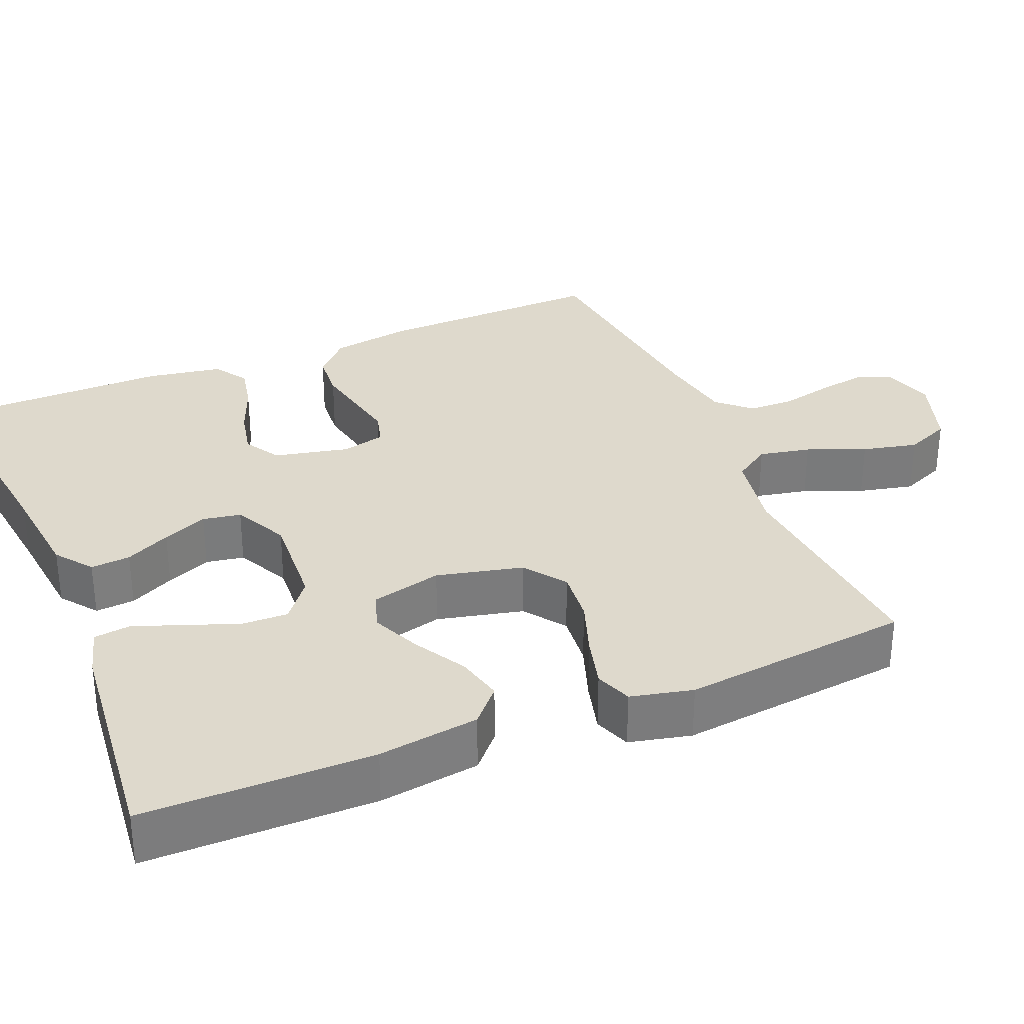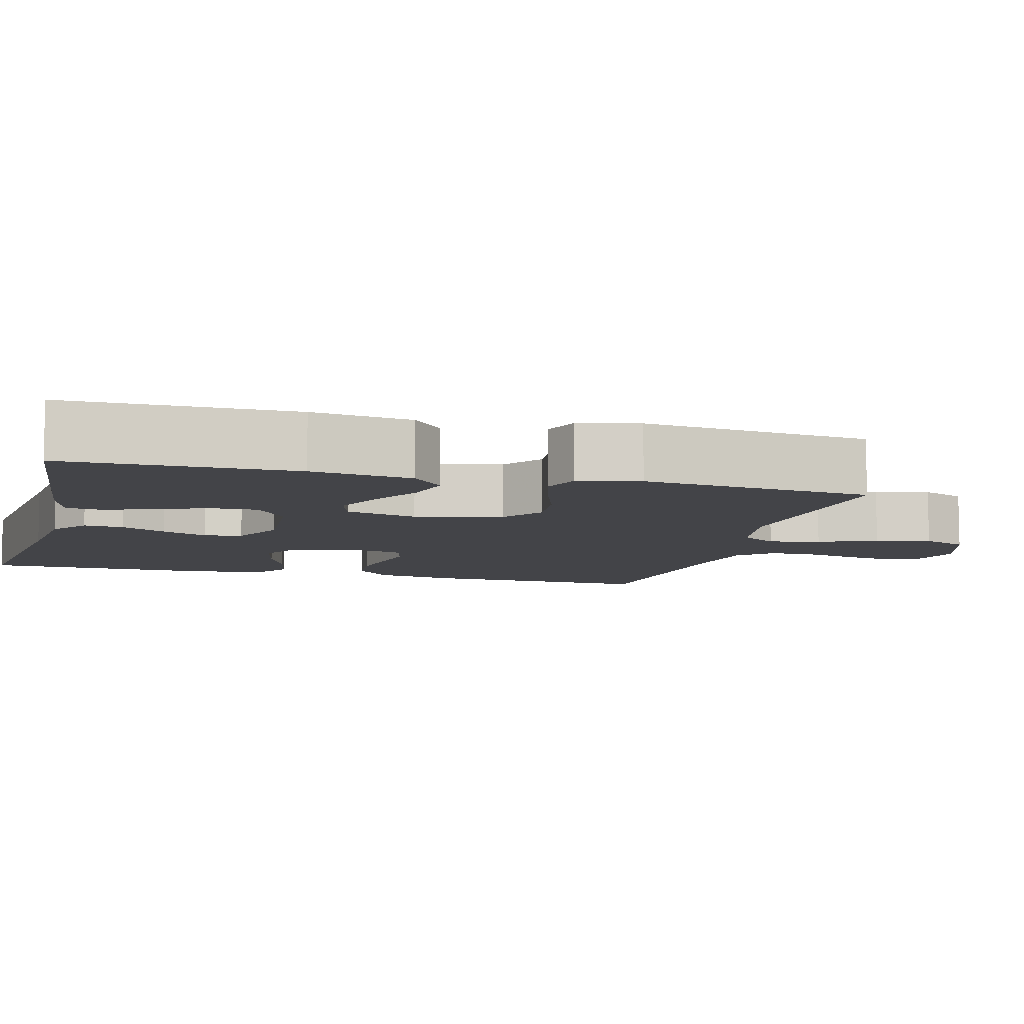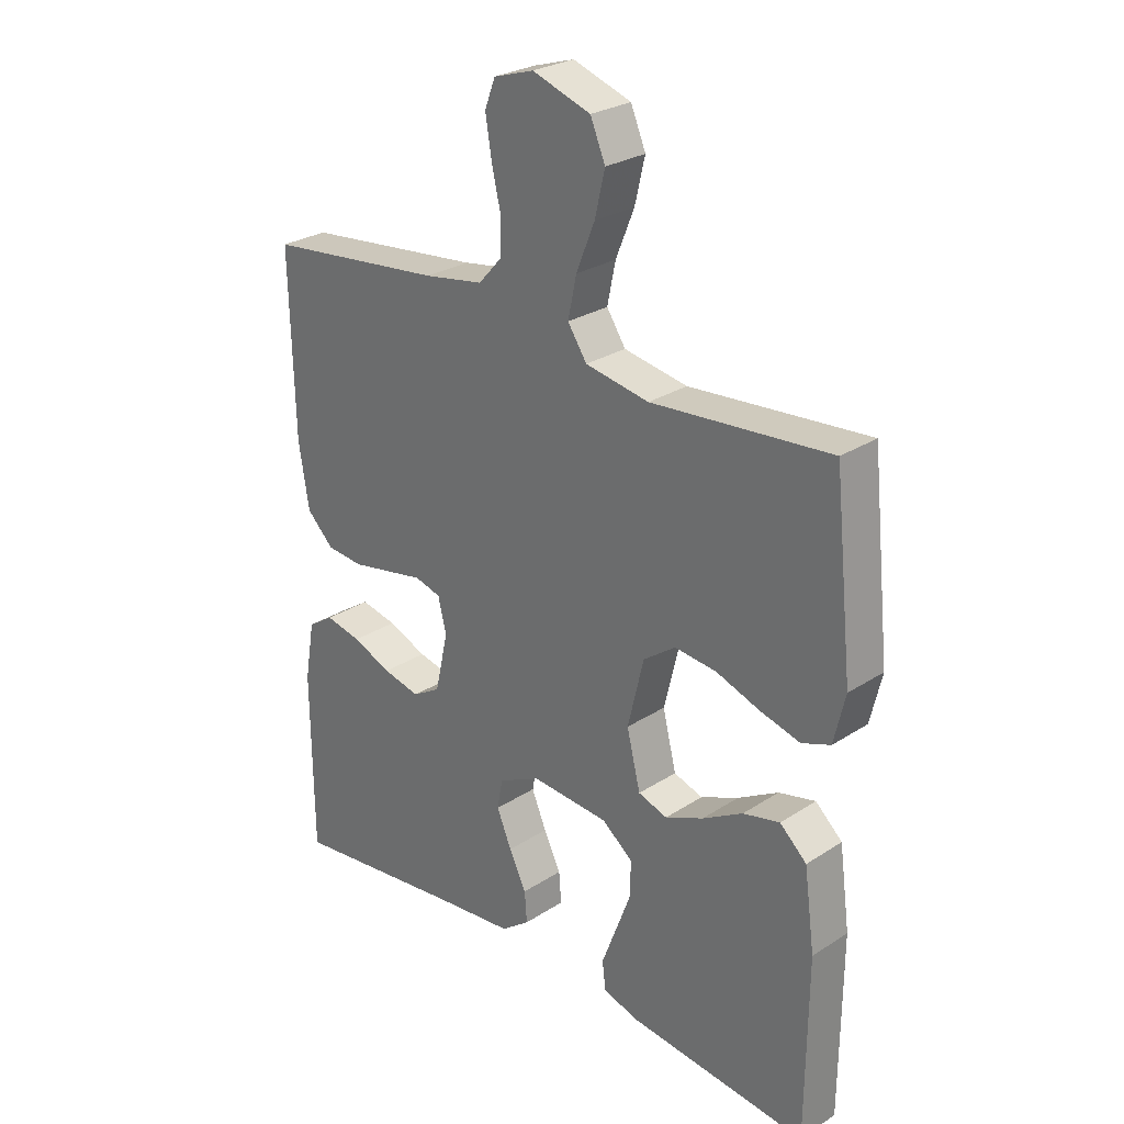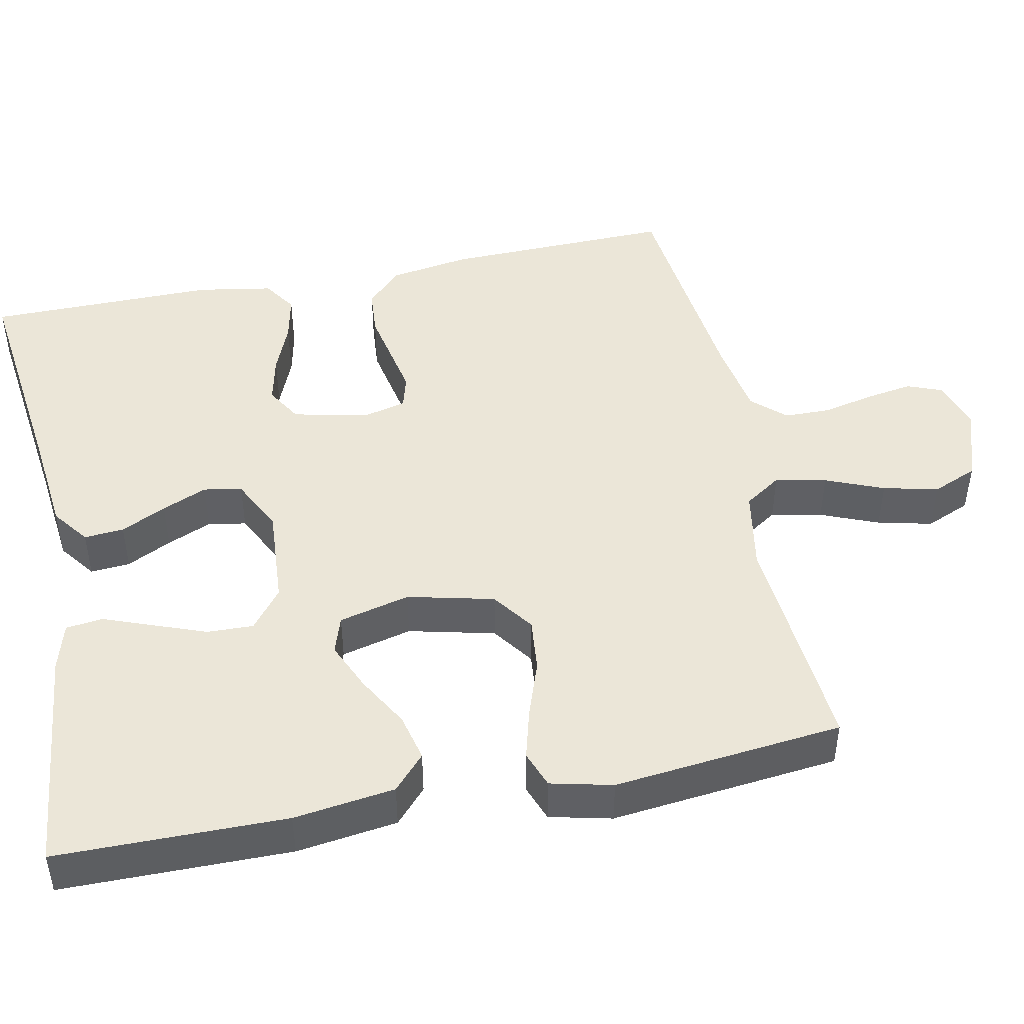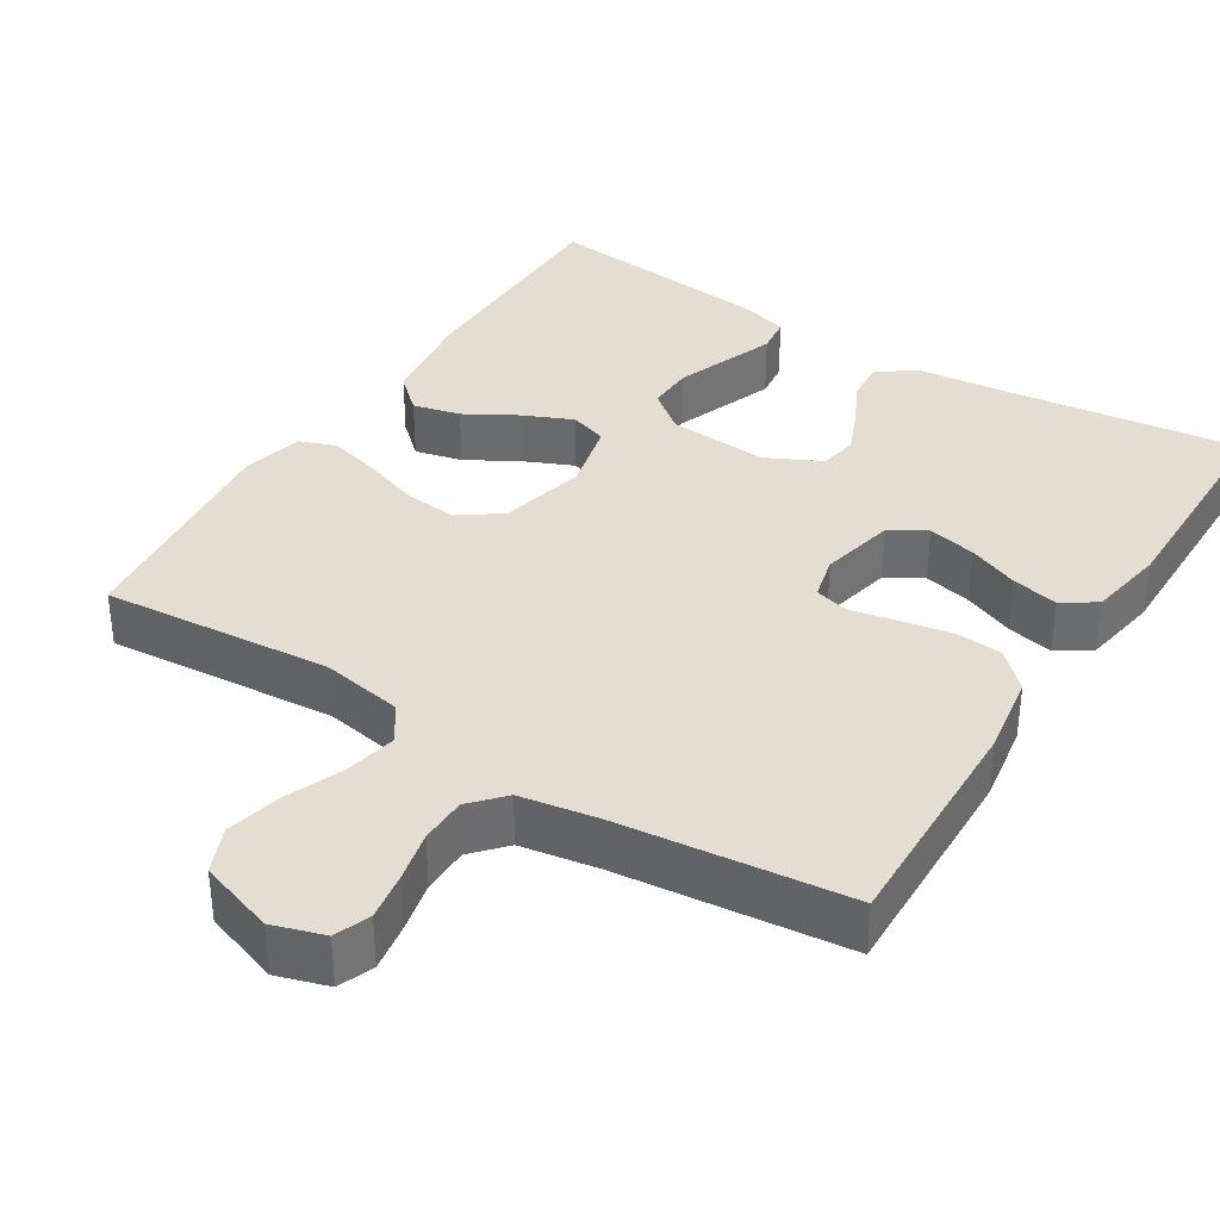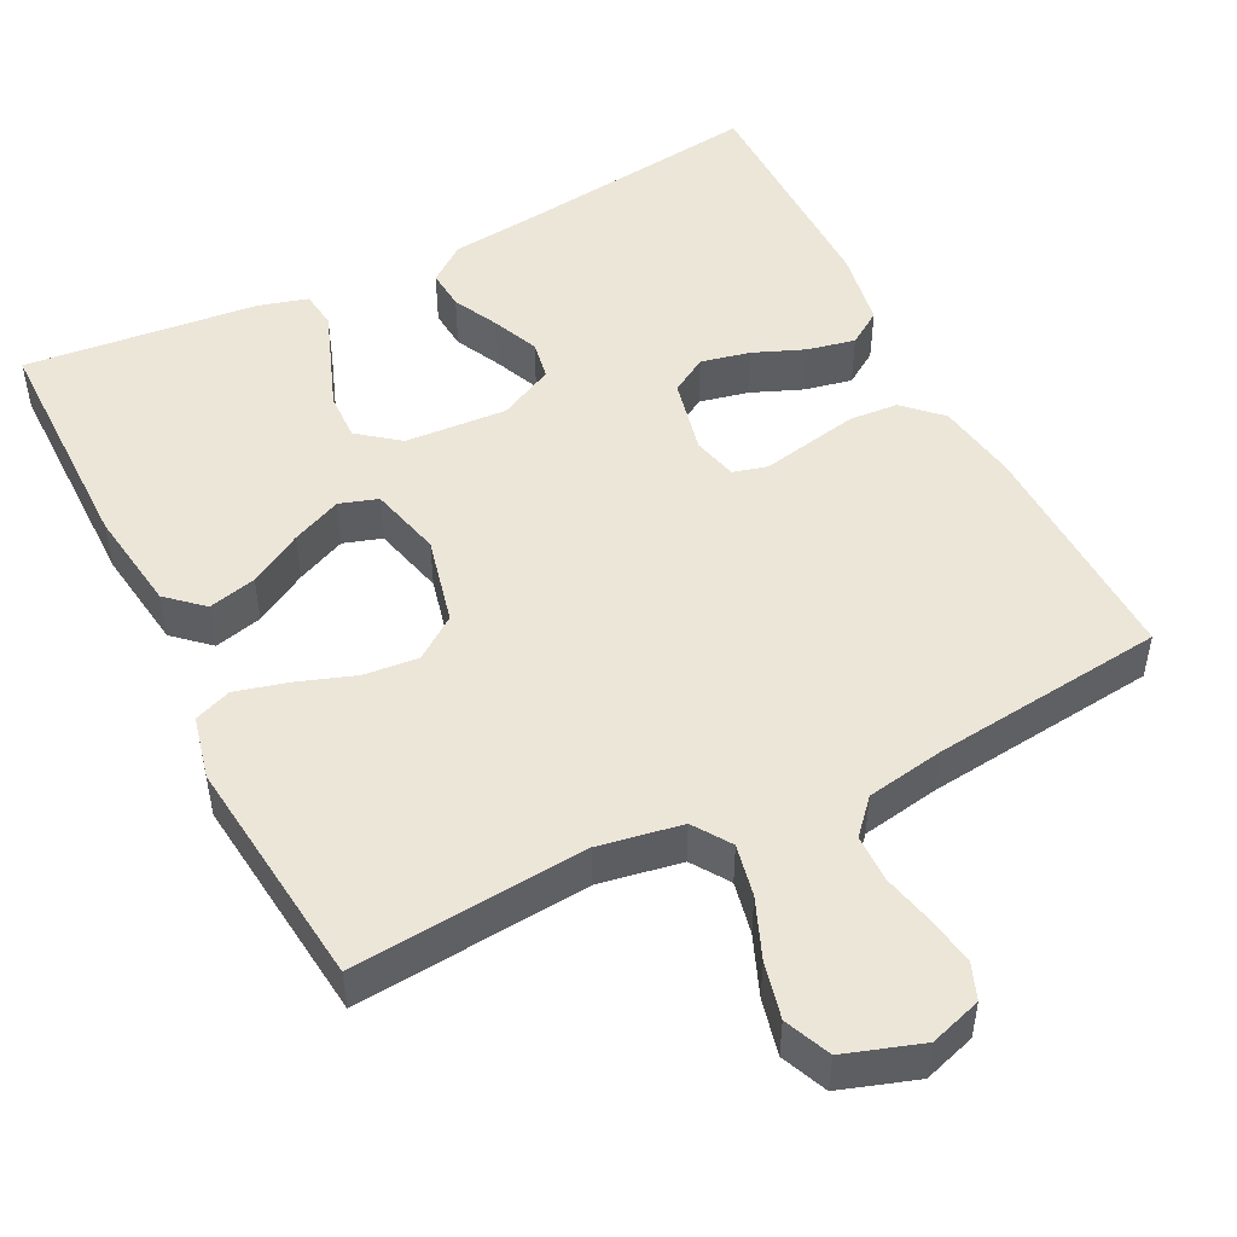
<metadata>
{"format":"obj","ext":"obj","renderer":"f3d","projection":"perspective","resolution":1024,"background":"white","views":[{"elev":32.0,"azim":-112.8,"up":"+Y"},{"elev":-8.3,"azim":-104.8,"up":"+Y"},{"elev":27.2,"azim":-134.9,"up":"+Z"},{"elev":46.4,"azim":-101.5,"up":"+Y"},{"elev":36.2,"azim":32.1,"up":"+Y"},{"elev":49.5,"azim":-26.9,"up":"+Y"}]}
</metadata>
<code>
v -0.5 0.07 -0.5
v -0.502 0.07 -0.2
v -0.484 0.07 -0.068
v -0.439 0.07 -0.027
v -0.377 0.07 -0.042
v -0.309 0.07 -0.081
v -0.245 0.07 -0.109
v -0.196 0.07 -0.093
v -0.173 0.07 0
v -0.2 0.07 0.113
v -0.254 0.07 0.152
v -0.324 0.07 0.145
v -0.398 0.07 0.119
v -0.465 0.07 0.101
v -0.513 0.07 0.119
v -0.532 0.07 0.2
v -0.5 0.07 0.5
v -0.2 0.07 0.475
v -0.093 0.07 0.494
v -0.061 0.07 0.542
v -0.075 0.07 0.609
v -0.106 0.07 0.685
v -0.123 0.07 0.757
v -0.098 0.07 0.816
v 0 0.07 0.849
v 0.067 0.07 0.828
v 0.085 0.07 0.782
v 0.075 0.07 0.72
v 0.06 0.07 0.654
v 0.061 0.07 0.593
v 0.1 0.07 0.55
v 0.2 0.07 0.533
v 0.5 0.07 0.5
v 0.493 0.07 0.2
v 0.476 0.07 0.094
v 0.43 0.07 0.049
v 0.368 0.07 0.044
v 0.301 0.07 0.057
v 0.24 0.07 0.069
v 0.196 0.07 0.057
v 0.182 0.07 0
v 0.204 0.07 -0.098
v 0.251 0.07 -0.126
v 0.314 0.07 -0.112
v 0.38 0.07 -0.085
v 0.441 0.07 -0.072
v 0.485 0.07 -0.101
v 0.502 0.07 -0.2
v 0.5 0.07 -0.5
v 0.2 0.07 -0.463
v 0.07 0.07 -0.449
v 0.022 0.07 -0.413
v 0.026 0.07 -0.361
v 0.055 0.07 -0.302
v 0.08 0.07 -0.243
v 0.071 0.07 -0.193
v 0 0.07 -0.158
v -0.131 0.07 -0.167
v -0.183 0.07 -0.208
v -0.181 0.07 -0.269
v -0.155 0.07 -0.338
v -0.131 0.07 -0.402
v -0.137 0.07 -0.45
v -0.2 0.07 -0.468
v -0.5 0 -0.5
v -0.502 0 -0.2
v -0.484 0 -0.068
v -0.439 0 -0.027
v -0.377 0 -0.042
v -0.309 0 -0.081
v -0.245 0 -0.109
v -0.196 0 -0.093
v -0.173 0 0
v -0.2 0 0.113
v -0.254 0 0.152
v -0.324 0 0.145
v -0.398 0 0.119
v -0.465 0 0.101
v -0.513 0 0.119
v -0.532 0 0.2
v -0.5 0 0.5
v -0.2 0 0.475
v -0.093 0 0.494
v -0.061 0 0.542
v -0.075 0 0.609
v -0.106 0 0.685
v -0.123 0 0.757
v -0.098 0 0.816
v 0 0 0.849
v 0.067 0 0.828
v 0.085 0 0.782
v 0.075 0 0.72
v 0.06 0 0.654
v 0.061 0 0.593
v 0.1 0 0.55
v 0.2 0 0.533
v 0.5 0 0.5
v 0.493 0 0.2
v 0.476 0 0.094
v 0.43 0 0.049
v 0.368 0 0.044
v 0.301 0 0.057
v 0.24 0 0.069
v 0.196 0 0.057
v 0.182 0 0
v 0.204 0 -0.098
v 0.251 0 -0.126
v 0.314 0 -0.112
v 0.38 0 -0.085
v 0.441 0 -0.072
v 0.485 0 -0.101
v 0.502 0 -0.2
v 0.5 0 -0.5
v 0.2 0 -0.463
v 0.07 0 -0.449
v 0.022 0 -0.413
v 0.026 0 -0.361
v 0.055 0 -0.302
v 0.08 0 -0.243
v 0.071 0 -0.193
v 0 0 -0.158
v -0.131 0 -0.167
v -0.183 0 -0.208
v -0.181 0 -0.269
v -0.155 0 -0.338
v -0.131 0 -0.402
v -0.137 0 -0.45
v -0.2 0 -0.468
f 4 5 6
f 3 4 6
f 2 3 6
f 1 2 6
f 64 1 6
f 63 64 6
f 62 63 6
f 61 62 6
f 60 61 6
f 59 60 6 7
f 58 59 7 8
f 57 58 8 9
f 56 57 9 10
f 52 53 54
f 51 52 54
f 50 51 54
f 50 54 55
f 49 50 55
f 48 49 55
f 47 48 55
f 46 47 55
f 45 46 55
f 44 45 55
f 43 44 55 56
f 37 38 39
f 36 37 39
f 35 36 39
f 34 35 39
f 33 34 39
f 32 33 39
f 31 32 39 40
f 30 31 40 41
f 27 28 29
f 26 27 29
f 25 26 29
f 24 25 29
f 23 24 29
f 22 23 29
f 21 22 29
f 20 21 29 30
f 19 20 30 41
f 16 17 18
f 15 16 18
f 14 15 18
f 13 14 18
f 12 13 18
f 11 12 18 19
f 19 41 42
f 11 19 42
f 10 11 42
f 10 42 43 56
f 70 69 68
f 70 68 67
f 70 67 66
f 70 66 65
f 70 65 128
f 70 128 127
f 70 127 126
f 70 126 125
f 70 125 124
f 71 70 124 123
f 72 71 123 122
f 73 72 122 121
f 74 73 121 120
f 118 117 116
f 118 116 115
f 118 115 114
f 119 118 114
f 119 114 113
f 119 113 112
f 119 112 111
f 119 111 110
f 119 110 109
f 119 109 108
f 120 119 108 107
f 103 102 101
f 103 101 100
f 103 100 99
f 103 99 98
f 103 98 97
f 103 97 96
f 104 103 96 95
f 105 104 95 94
f 93 92 91
f 93 91 90
f 93 90 89
f 93 89 88
f 93 88 87
f 93 87 86
f 93 86 85
f 94 93 85 84
f 105 94 84 83
f 82 81 80
f 82 80 79
f 82 79 78
f 82 78 77
f 82 77 76
f 83 82 76 75
f 106 105 83
f 106 83 75
f 106 75 74
f 120 107 106 74
f 1 65 66 2
f 2 66 67 3
f 3 67 68 4
f 4 68 69 5
f 5 69 70 6
f 6 70 71 7
f 7 71 72 8
f 8 72 73 9
f 9 73 74 10
f 10 74 75 11
f 11 75 76 12
f 12 76 77 13
f 13 77 78 14
f 14 78 79 15
f 15 79 80 16
f 16 80 81 17
f 17 81 82 18
f 18 82 83 19
f 19 83 84 20
f 20 84 85 21
f 21 85 86 22
f 22 86 87 23
f 23 87 88 24
f 24 88 89 25
f 25 89 90 26
f 26 90 91 27
f 27 91 92 28
f 28 92 93 29
f 29 93 94 30
f 30 94 95 31
f 31 95 96 32
f 32 96 97 33
f 33 97 98 34
f 34 98 99 35
f 35 99 100 36
f 36 100 101 37
f 37 101 102 38
f 38 102 103 39
f 39 103 104 40
f 40 104 105 41
f 41 105 106 42
f 42 106 107 43
f 43 107 108 44
f 44 108 109 45
f 45 109 110 46
f 46 110 111 47
f 47 111 112 48
f 48 112 113 49
f 49 113 114 50
f 50 114 115 51
f 51 115 116 52
f 52 116 117 53
f 53 117 118 54
f 54 118 119 55
f 55 119 120 56
f 56 120 121 57
f 57 121 122 58
f 58 122 123 59
f 59 123 124 60
f 60 124 125 61
f 61 125 126 62
f 62 126 127 63
f 63 127 128 64
f 64 128 65 1

</code>
